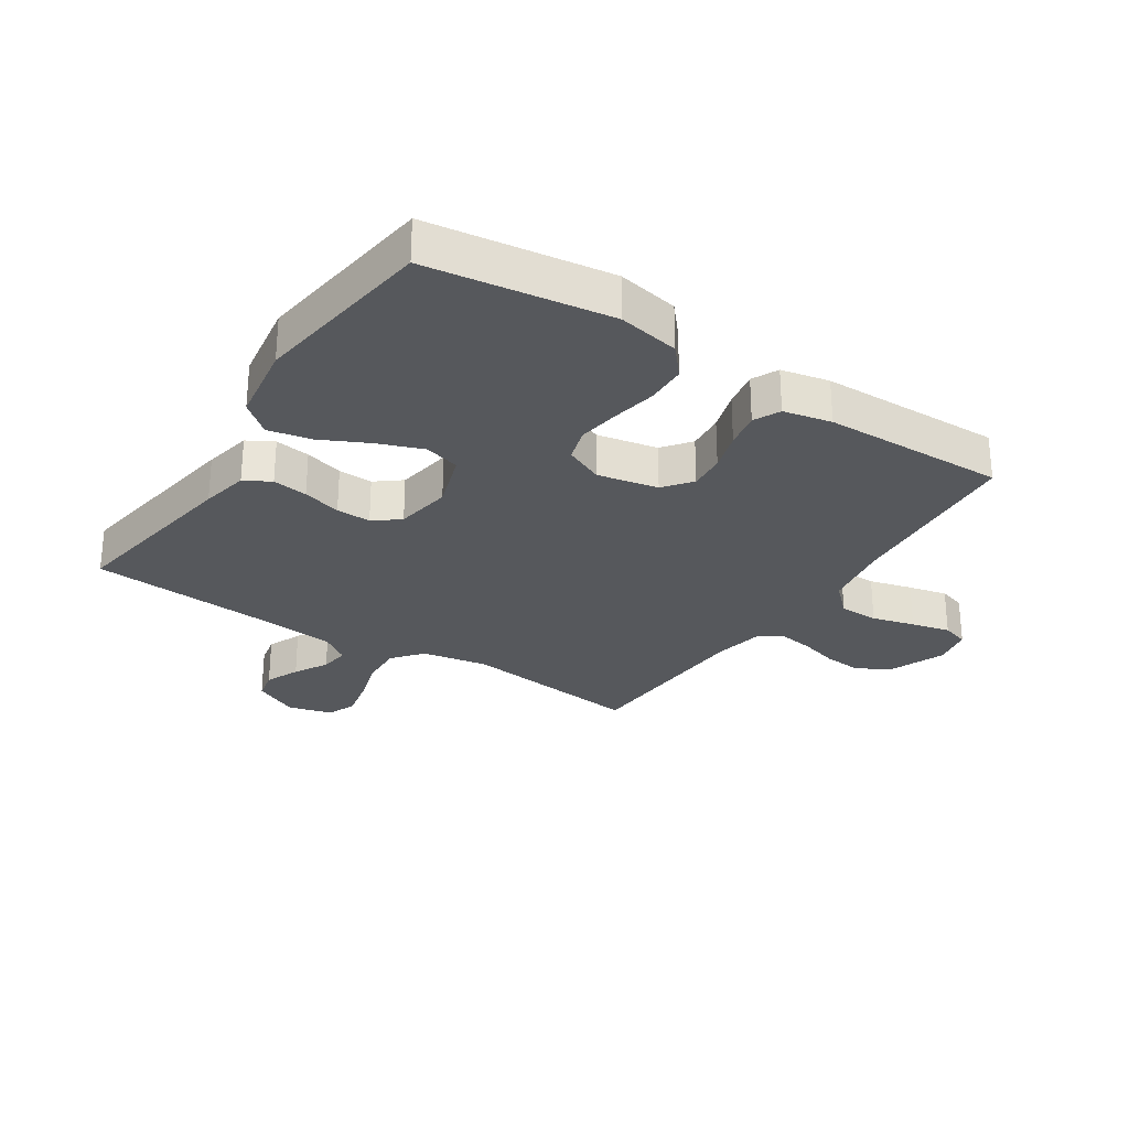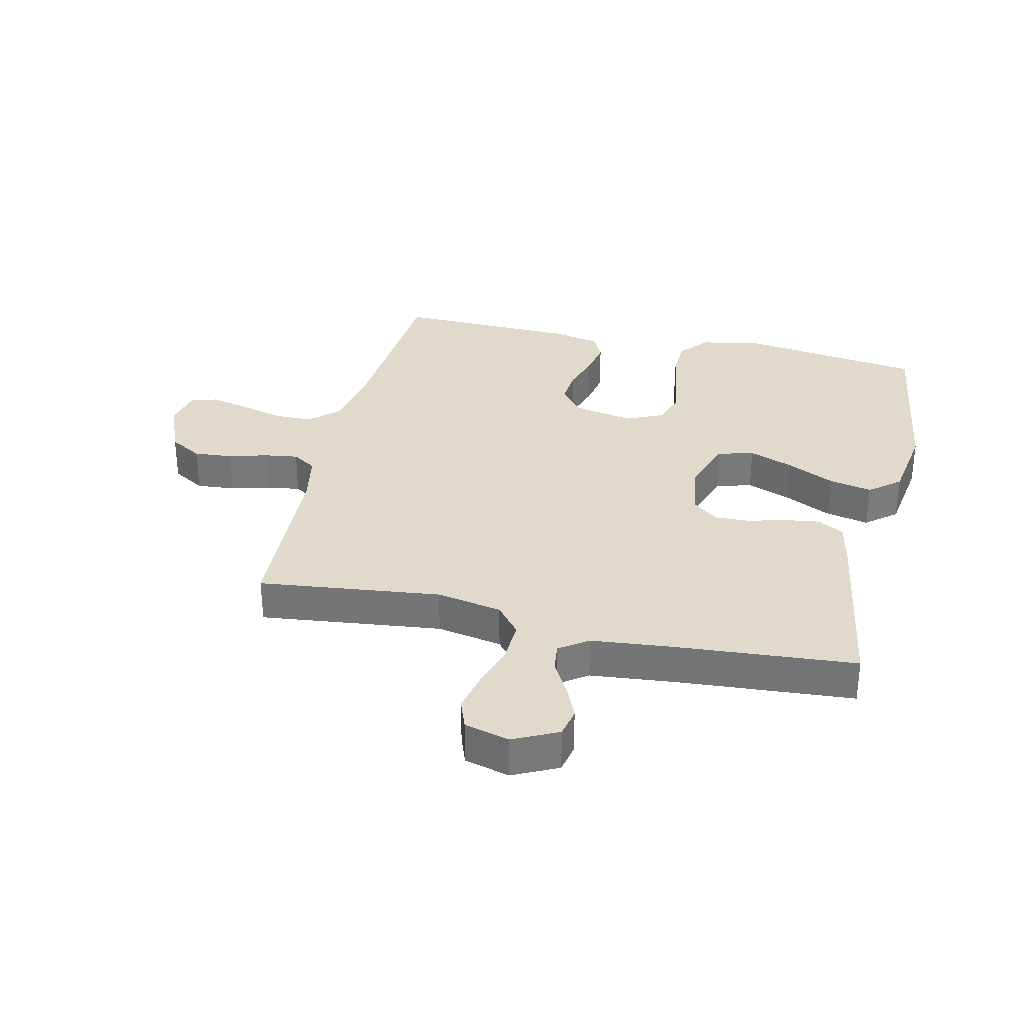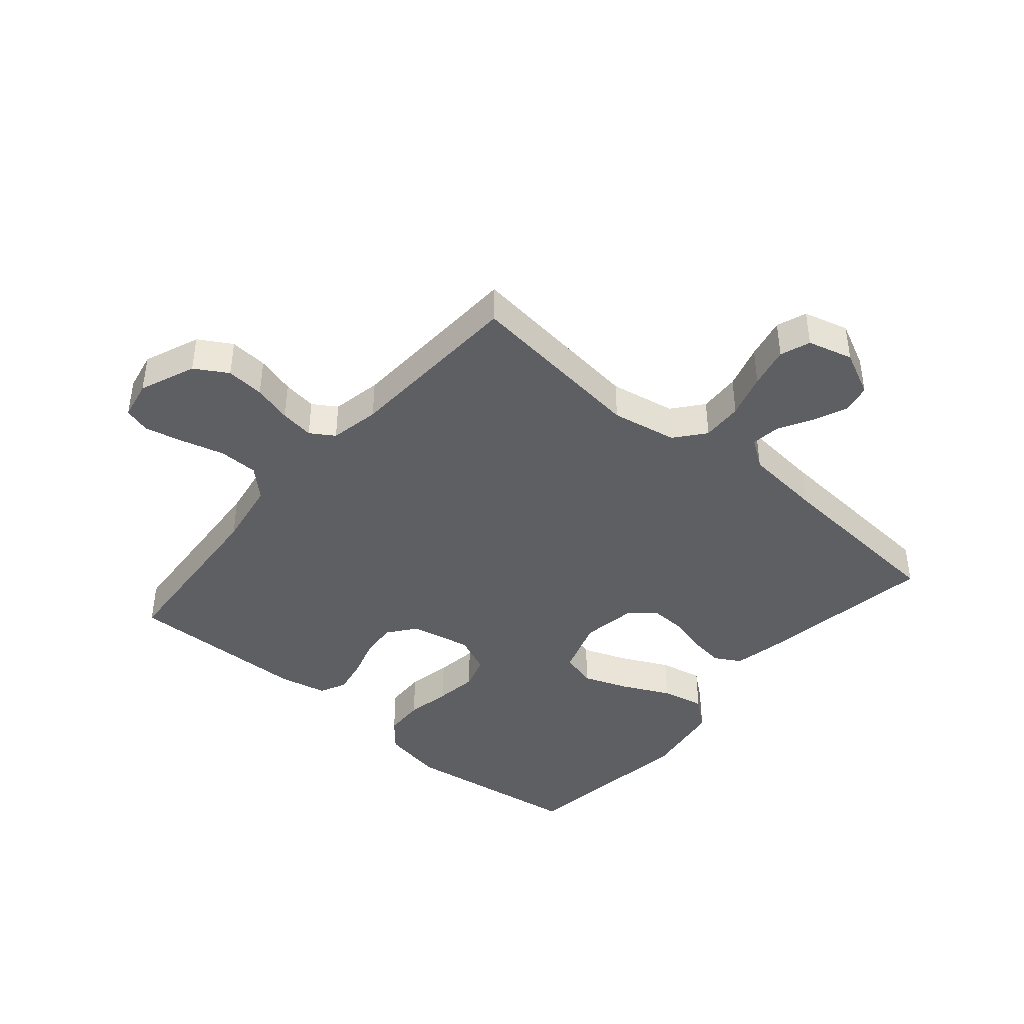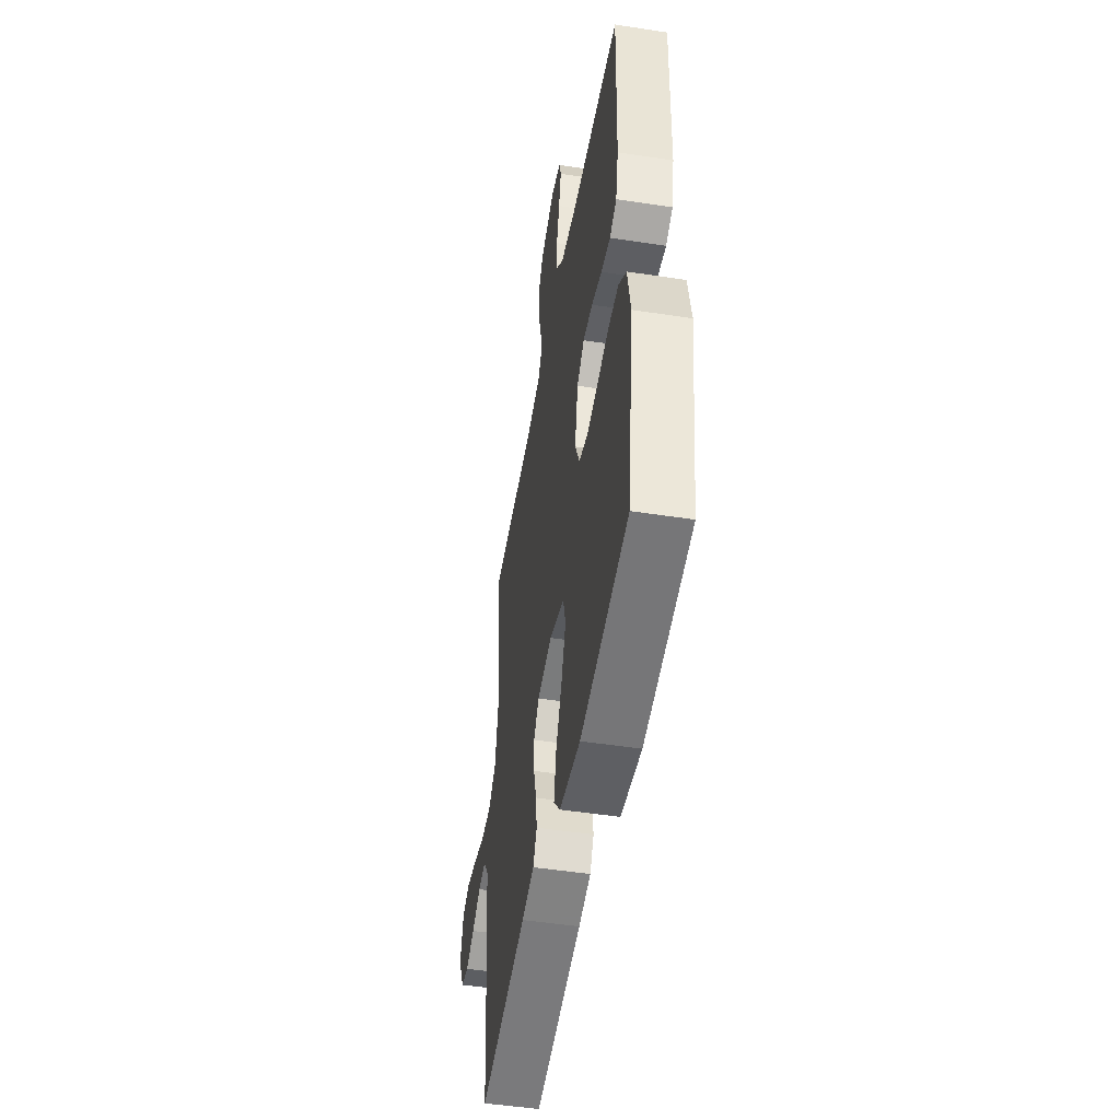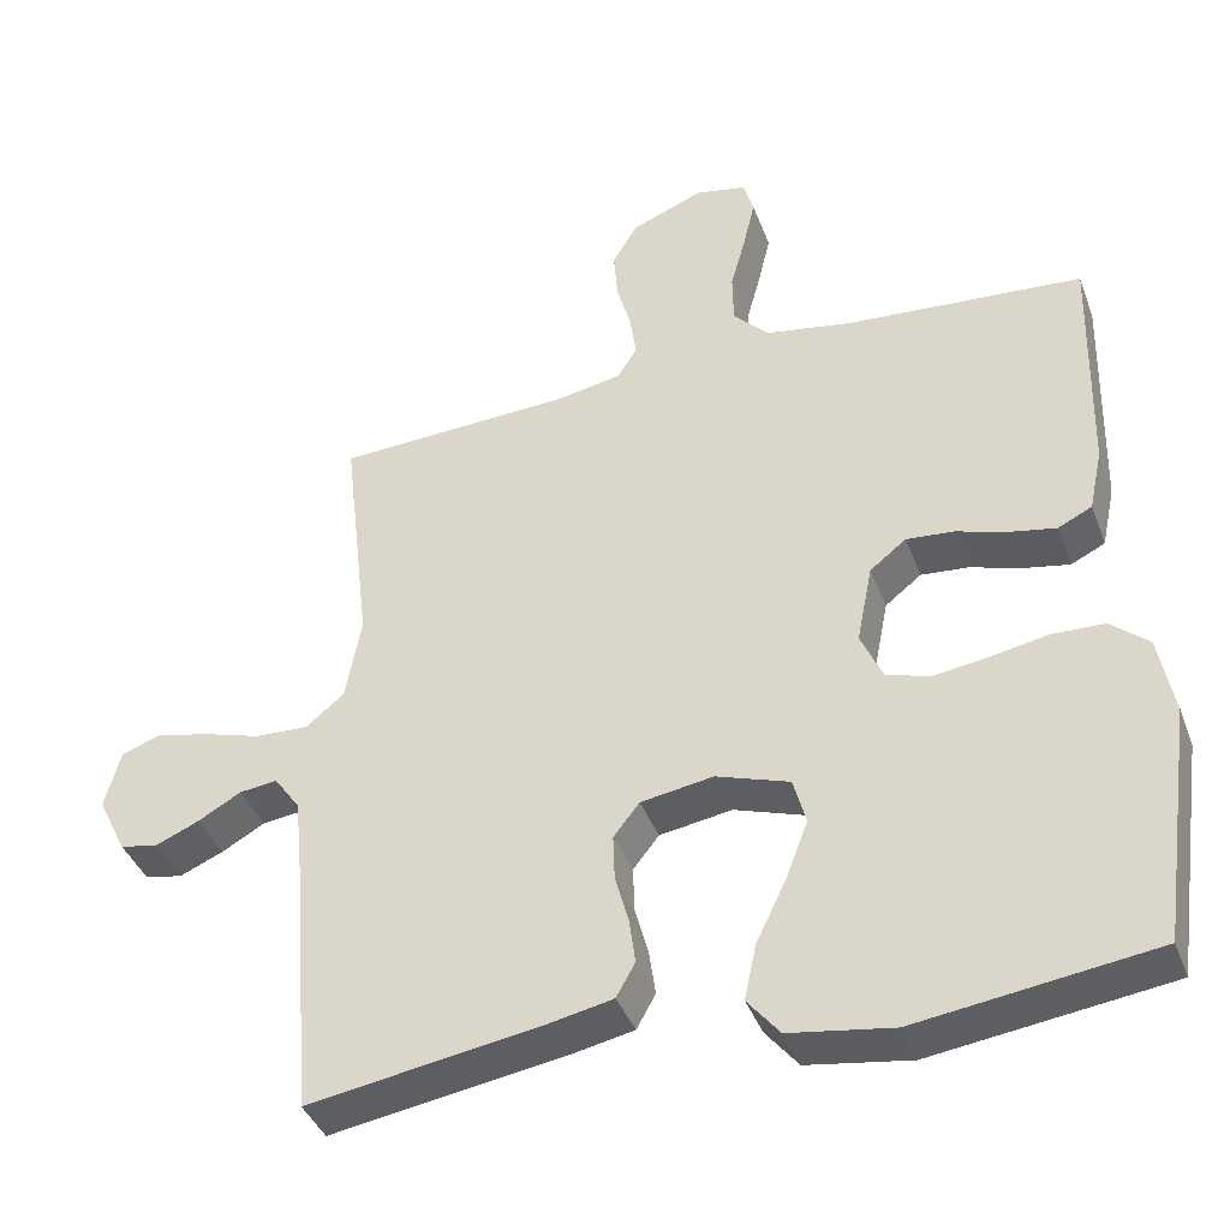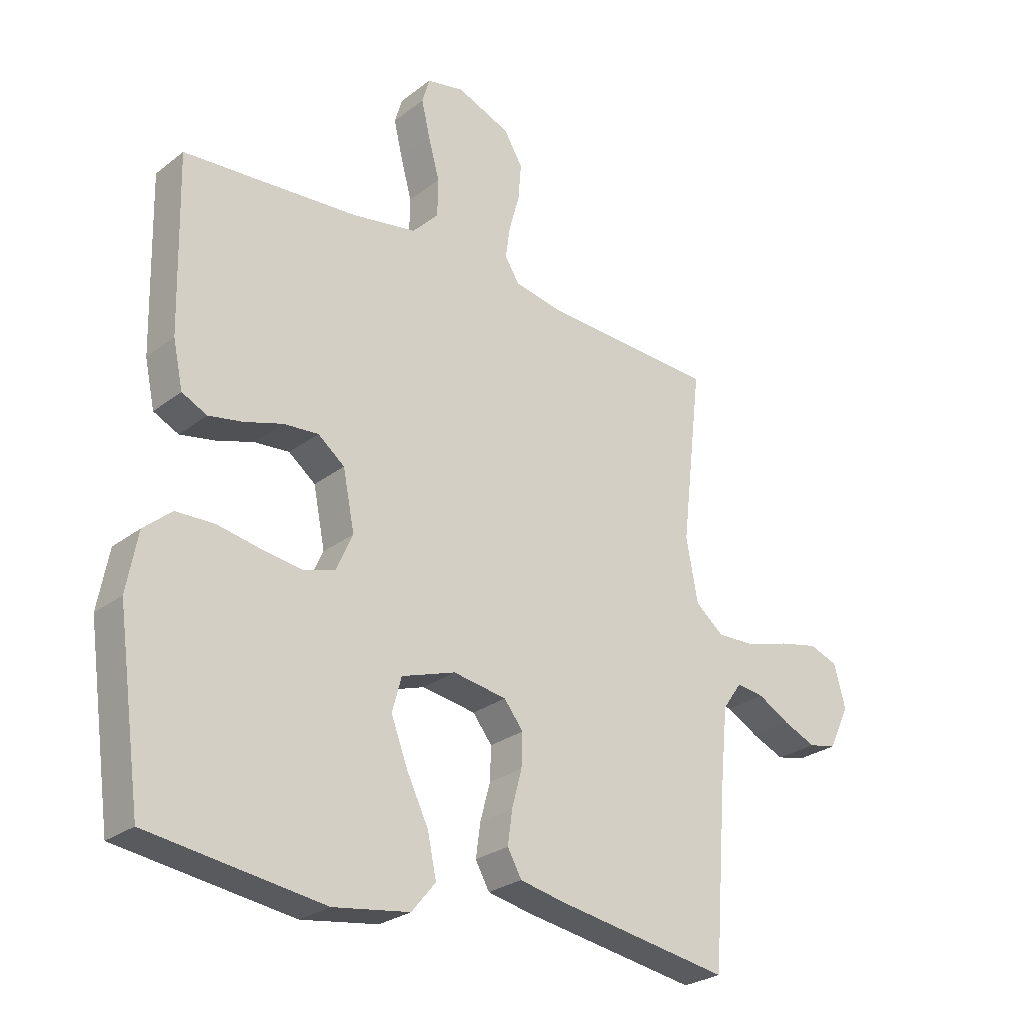
<metadata>
{"format":"obj","ext":"obj","renderer":"f3d","projection":"perspective","resolution":1024,"background":"white","views":[{"elev":-28.1,"azim":-123.2,"up":"+Y"},{"elev":32.5,"azim":103.0,"up":"+Y"},{"elev":-42.0,"azim":49.6,"up":"+Y"},{"elev":-49.1,"azim":-99.7,"up":"+Z"},{"elev":-39.8,"azim":-160.5,"up":"+Z"},{"elev":-26.7,"azim":-40.1,"up":"+Z"}]}
</metadata>
<code>
v 0.5 0.07 0.5
v 0.465 0.07 0.2
v 0.485 0.07 0.092
v 0.534 0.07 0.052
v 0.602 0.07 0.055
v 0.675 0.07 0.077
v 0.743 0.07 0.092
v 0.792 0.07 0.074
v 0.812 0.07 0
v 0.776 0.07 -0.074
v 0.728 0.07 -0.084
v 0.672 0.07 -0.06
v 0.617 0.07 -0.029
v 0.569 0.07 -0.023
v 0.536 0.07 -0.07
v 0.523 0.07 -0.2
v 0.5 0.07 -0.5
v 0.2 0.07 -0.452
v 0.122 0.07 -0.436
v 0.098 0.07 -0.393
v 0.106 0.07 -0.335
v 0.123 0.07 -0.272
v 0.125 0.07 -0.215
v 0.092 0.07 -0.173
v 0 0.07 -0.158
v -0.093 0.07 -0.189
v -0.109 0.07 -0.248
v -0.081 0.07 -0.322
v -0.043 0.07 -0.4
v -0.028 0.07 -0.471
v -0.069 0.07 -0.521
v -0.2 0.07 -0.541
v -0.5 0.07 -0.5
v -0.542 0.07 -0.2
v -0.523 0.07 -0.099
v -0.475 0.07 -0.058
v -0.409 0.07 -0.056
v -0.335 0.07 -0.07
v -0.266 0.07 -0.08
v -0.211 0.07 -0.063
v -0.183 0.07 0
v -0.203 0.07 0.1
v -0.249 0.07 0.136
v -0.309 0.07 0.131
v -0.374 0.07 0.111
v -0.433 0.07 0.1
v -0.476 0.07 0.121
v -0.493 0.07 0.2
v -0.5 0.07 0.5
v -0.2 0.07 0.522
v -0.089 0.07 0.541
v -0.044 0.07 0.588
v -0.043 0.07 0.653
v -0.062 0.07 0.723
v -0.077 0.07 0.787
v -0.064 0.07 0.831
v 0 0.07 0.844
v 0.092 0.07 0.807
v 0.124 0.07 0.753
v 0.119 0.07 0.69
v 0.101 0.07 0.626
v 0.093 0.07 0.57
v 0.118 0.07 0.531
v 0.2 0.07 0.515
v 0.5 0 0.5
v 0.465 0 0.2
v 0.485 0 0.092
v 0.534 0 0.052
v 0.602 0 0.055
v 0.675 0 0.077
v 0.743 0 0.092
v 0.792 0 0.074
v 0.812 0 0
v 0.776 0 -0.074
v 0.728 0 -0.084
v 0.672 0 -0.06
v 0.617 0 -0.029
v 0.569 0 -0.023
v 0.536 0 -0.07
v 0.523 0 -0.2
v 0.5 0 -0.5
v 0.2 0 -0.452
v 0.122 0 -0.436
v 0.098 0 -0.393
v 0.106 0 -0.335
v 0.123 0 -0.272
v 0.125 0 -0.215
v 0.092 0 -0.173
v 0 0 -0.158
v -0.093 0 -0.189
v -0.109 0 -0.248
v -0.081 0 -0.322
v -0.043 0 -0.4
v -0.028 0 -0.471
v -0.069 0 -0.521
v -0.2 0 -0.541
v -0.5 0 -0.5
v -0.542 0 -0.2
v -0.523 0 -0.099
v -0.475 0 -0.058
v -0.409 0 -0.056
v -0.335 0 -0.07
v -0.266 0 -0.08
v -0.211 0 -0.063
v -0.183 0 0
v -0.203 0 0.1
v -0.249 0 0.136
v -0.309 0 0.131
v -0.374 0 0.111
v -0.433 0 0.1
v -0.476 0 0.121
v -0.493 0 0.2
v -0.5 0 0.5
v -0.2 0 0.522
v -0.089 0 0.541
v -0.044 0 0.588
v -0.043 0 0.653
v -0.062 0 0.723
v -0.077 0 0.787
v -0.064 0 0.831
v 0 0 0.844
v 0.092 0 0.807
v 0.124 0 0.753
v 0.119 0 0.69
v 0.101 0 0.626
v 0.093 0 0.57
v 0.118 0 0.531
v 0.2 0 0.515
f 59 60 61
f 58 59 61
f 57 58 61
f 56 57 61
f 55 56 61
f 54 55 61
f 53 54 61
f 52 53 61 62
f 51 52 62 63
f 48 49 50
f 47 48 50
f 46 47 50
f 45 46 50
f 44 45 50
f 51 63 64
f 50 51 64
f 44 50 64
f 43 44 64
f 36 37 38
f 35 36 38
f 34 35 38
f 33 34 38
f 32 33 38
f 31 32 38
f 30 31 38
f 29 30 38
f 28 29 38
f 27 28 38 39
f 26 27 39 40
f 20 21 22
f 19 20 22
f 18 19 22
f 17 18 22
f 16 17 22
f 15 16 22 23
f 14 15 23 24
f 11 12 13
f 10 11 13
f 9 10 13
f 8 9 13
f 7 8 13
f 6 7 13
f 5 6 13
f 4 5 13 14
f 14 24 25
f 4 14 25
f 3 4 25
f 64 1 2
f 43 64 2
f 42 43 2
f 26 40 41
f 26 41 42
f 25 26 42
f 3 25 42
f 2 3 42
f 125 124 123
f 125 123 122
f 125 122 121
f 125 121 120
f 125 120 119
f 125 119 118
f 125 118 117
f 126 125 117 116
f 127 126 116 115
f 114 113 112
f 114 112 111
f 114 111 110
f 114 110 109
f 114 109 108
f 128 127 115
f 128 115 114
f 128 114 108
f 128 108 107
f 102 101 100
f 102 100 99
f 102 99 98
f 102 98 97
f 102 97 96
f 102 96 95
f 102 95 94
f 102 94 93
f 102 93 92
f 103 102 92 91
f 104 103 91 90
f 86 85 84
f 86 84 83
f 86 83 82
f 86 82 81
f 86 81 80
f 87 86 80 79
f 88 87 79 78
f 77 76 75
f 77 75 74
f 77 74 73
f 77 73 72
f 77 72 71
f 77 71 70
f 77 70 69
f 78 77 69 68
f 89 88 78
f 89 78 68
f 89 68 67
f 66 65 128
f 66 128 107
f 66 107 106
f 105 104 90
f 106 105 90
f 106 90 89
f 106 89 67
f 106 67 66
f 1 65 66 2
f 2 66 67 3
f 3 67 68 4
f 4 68 69 5
f 5 69 70 6
f 6 70 71 7
f 7 71 72 8
f 8 72 73 9
f 9 73 74 10
f 10 74 75 11
f 11 75 76 12
f 12 76 77 13
f 13 77 78 14
f 14 78 79 15
f 15 79 80 16
f 16 80 81 17
f 17 81 82 18
f 18 82 83 19
f 19 83 84 20
f 20 84 85 21
f 21 85 86 22
f 22 86 87 23
f 23 87 88 24
f 24 88 89 25
f 25 89 90 26
f 26 90 91 27
f 27 91 92 28
f 28 92 93 29
f 29 93 94 30
f 30 94 95 31
f 31 95 96 32
f 32 96 97 33
f 33 97 98 34
f 34 98 99 35
f 35 99 100 36
f 36 100 101 37
f 37 101 102 38
f 38 102 103 39
f 39 103 104 40
f 40 104 105 41
f 41 105 106 42
f 42 106 107 43
f 43 107 108 44
f 44 108 109 45
f 45 109 110 46
f 46 110 111 47
f 47 111 112 48
f 48 112 113 49
f 49 113 114 50
f 50 114 115 51
f 51 115 116 52
f 52 116 117 53
f 53 117 118 54
f 54 118 119 55
f 55 119 120 56
f 56 120 121 57
f 57 121 122 58
f 58 122 123 59
f 59 123 124 60
f 60 124 125 61
f 61 125 126 62
f 62 126 127 63
f 63 127 128 64
f 64 128 65 1

</code>
